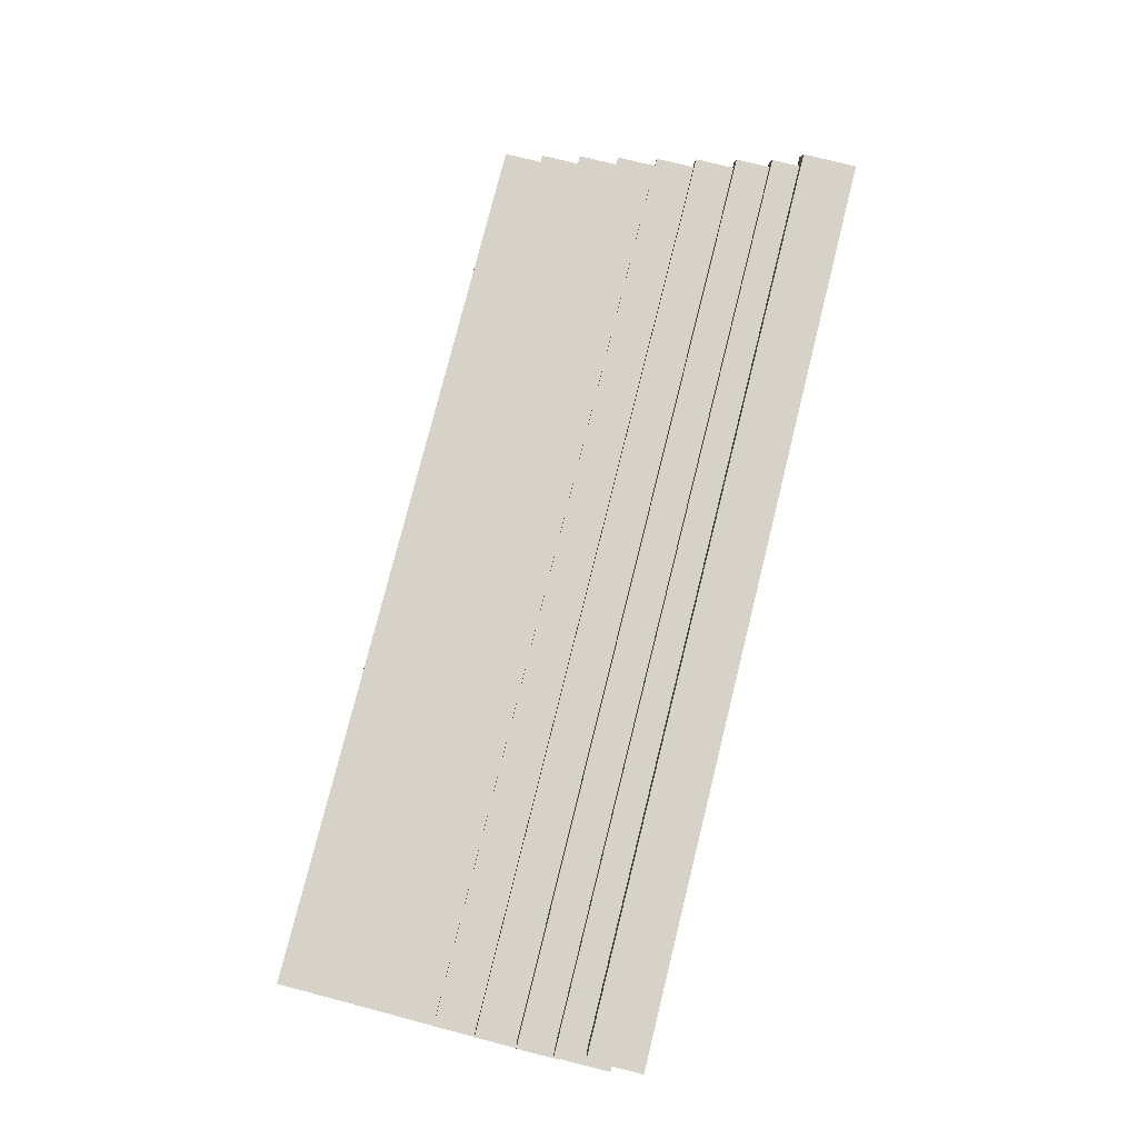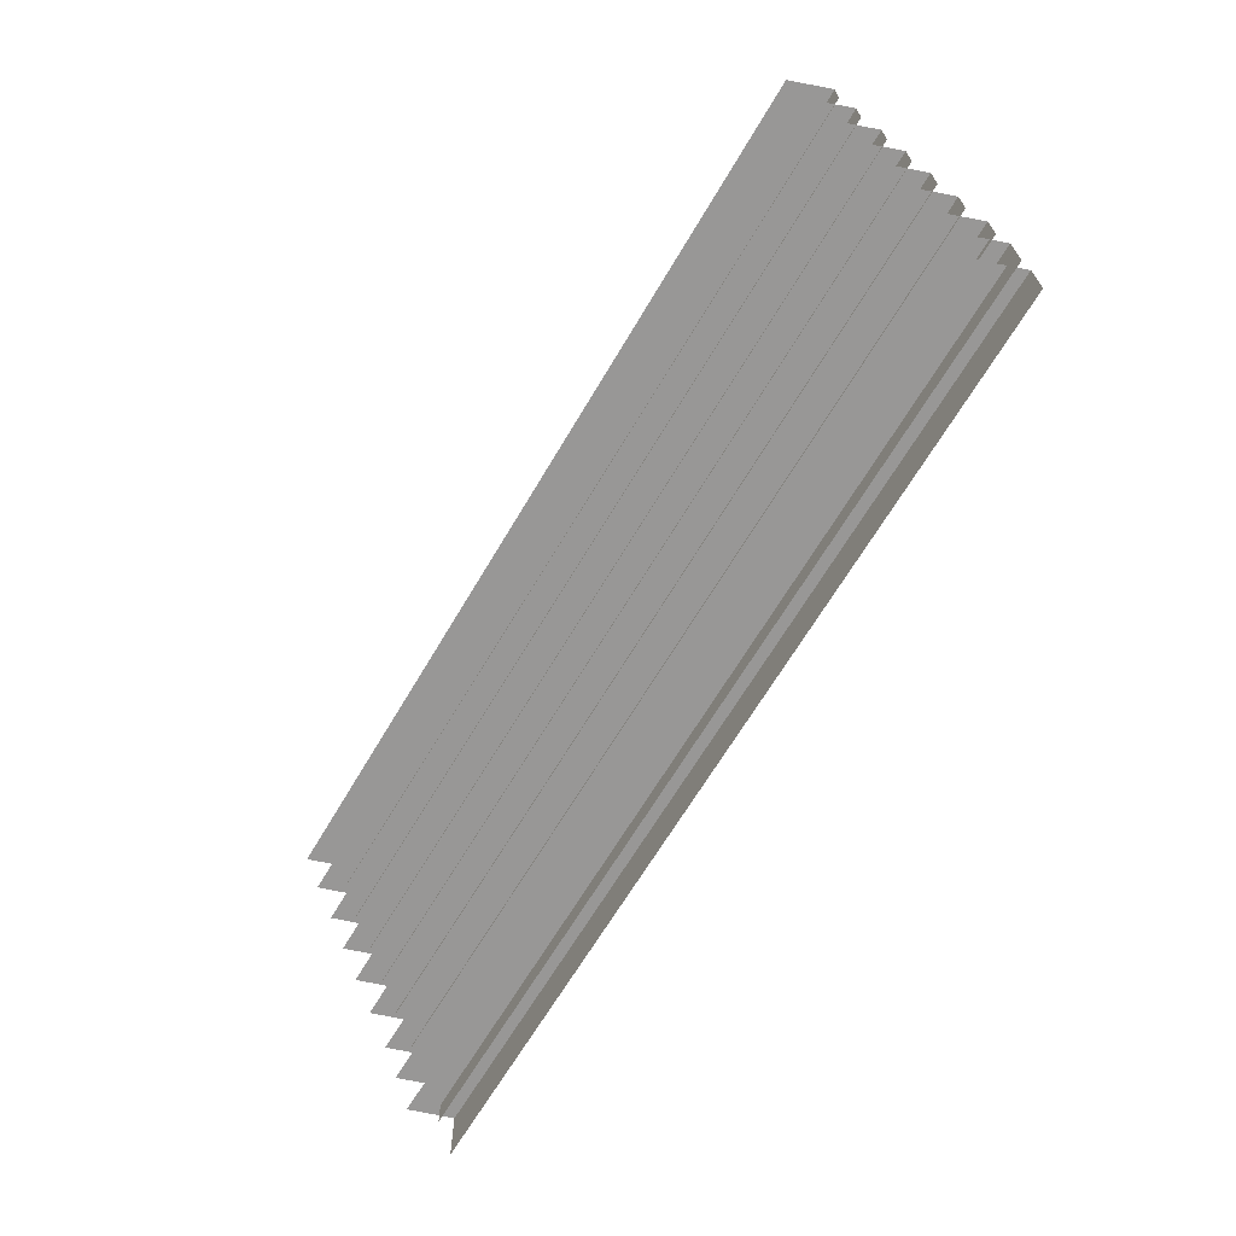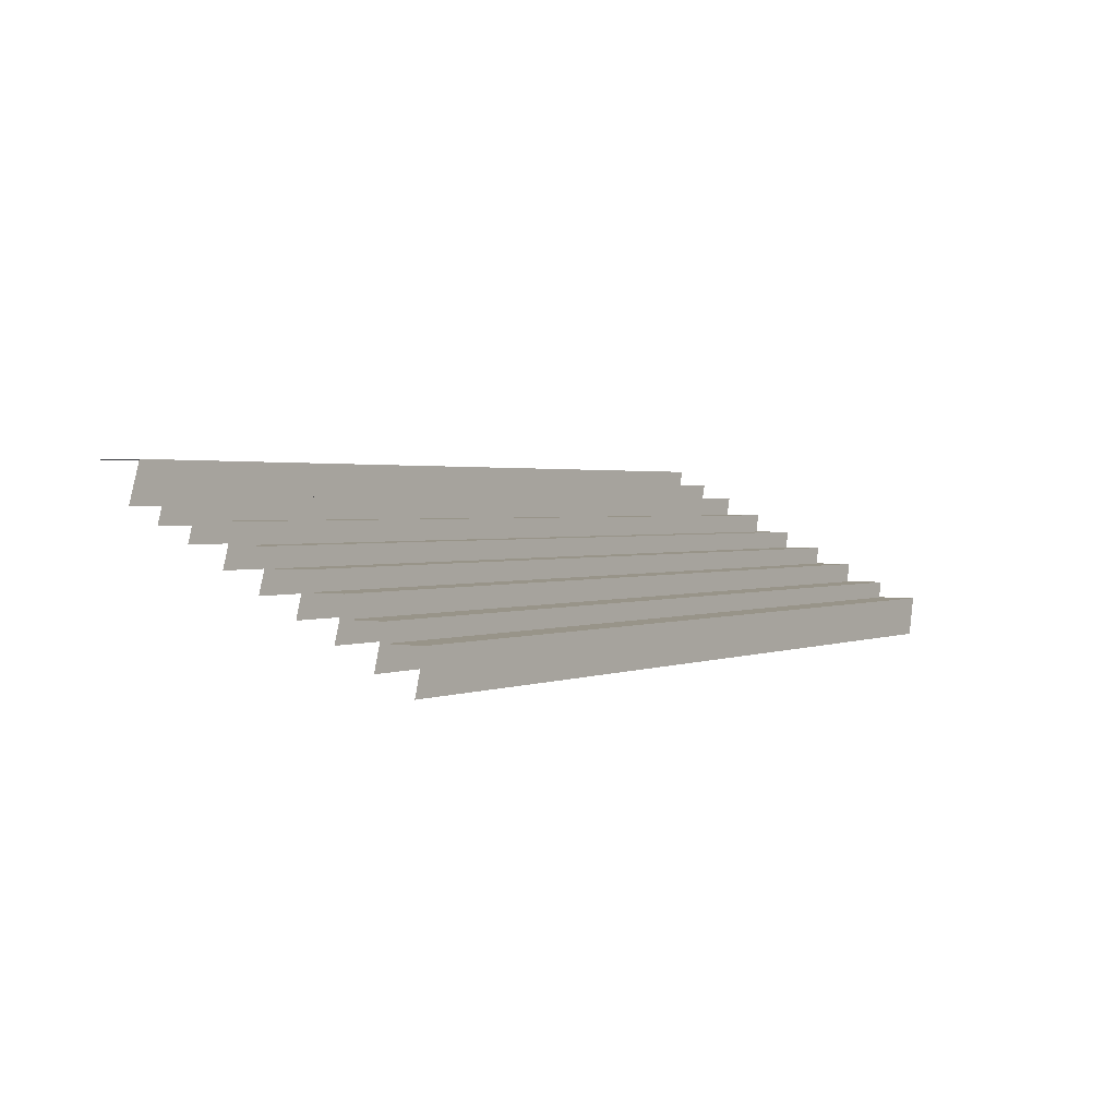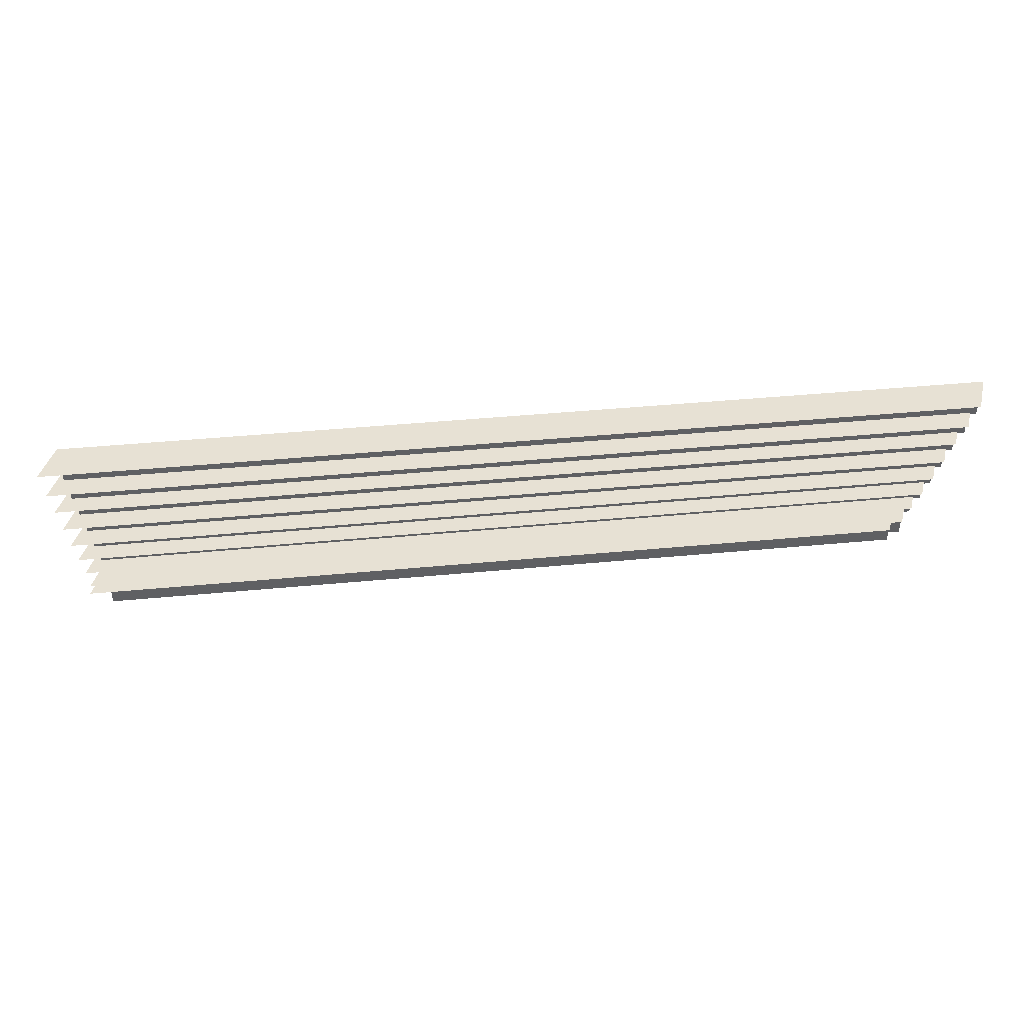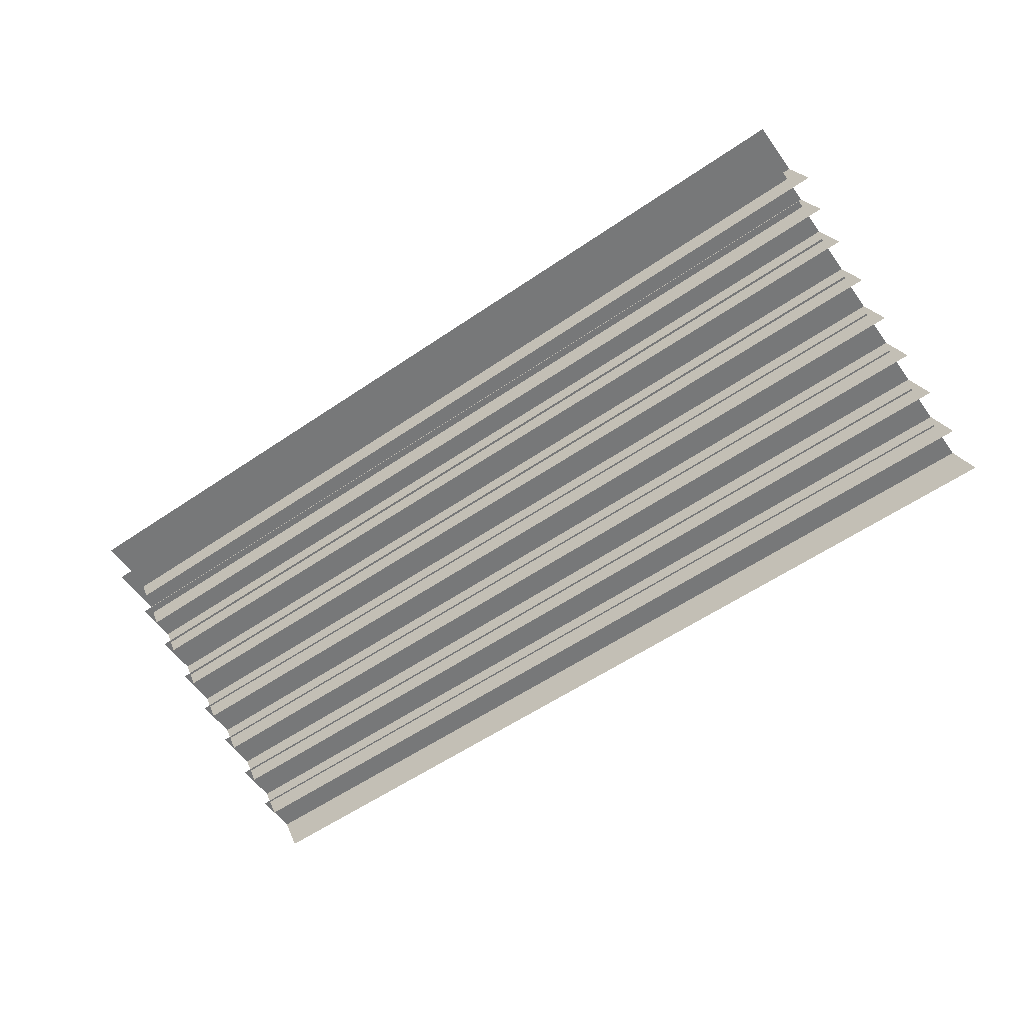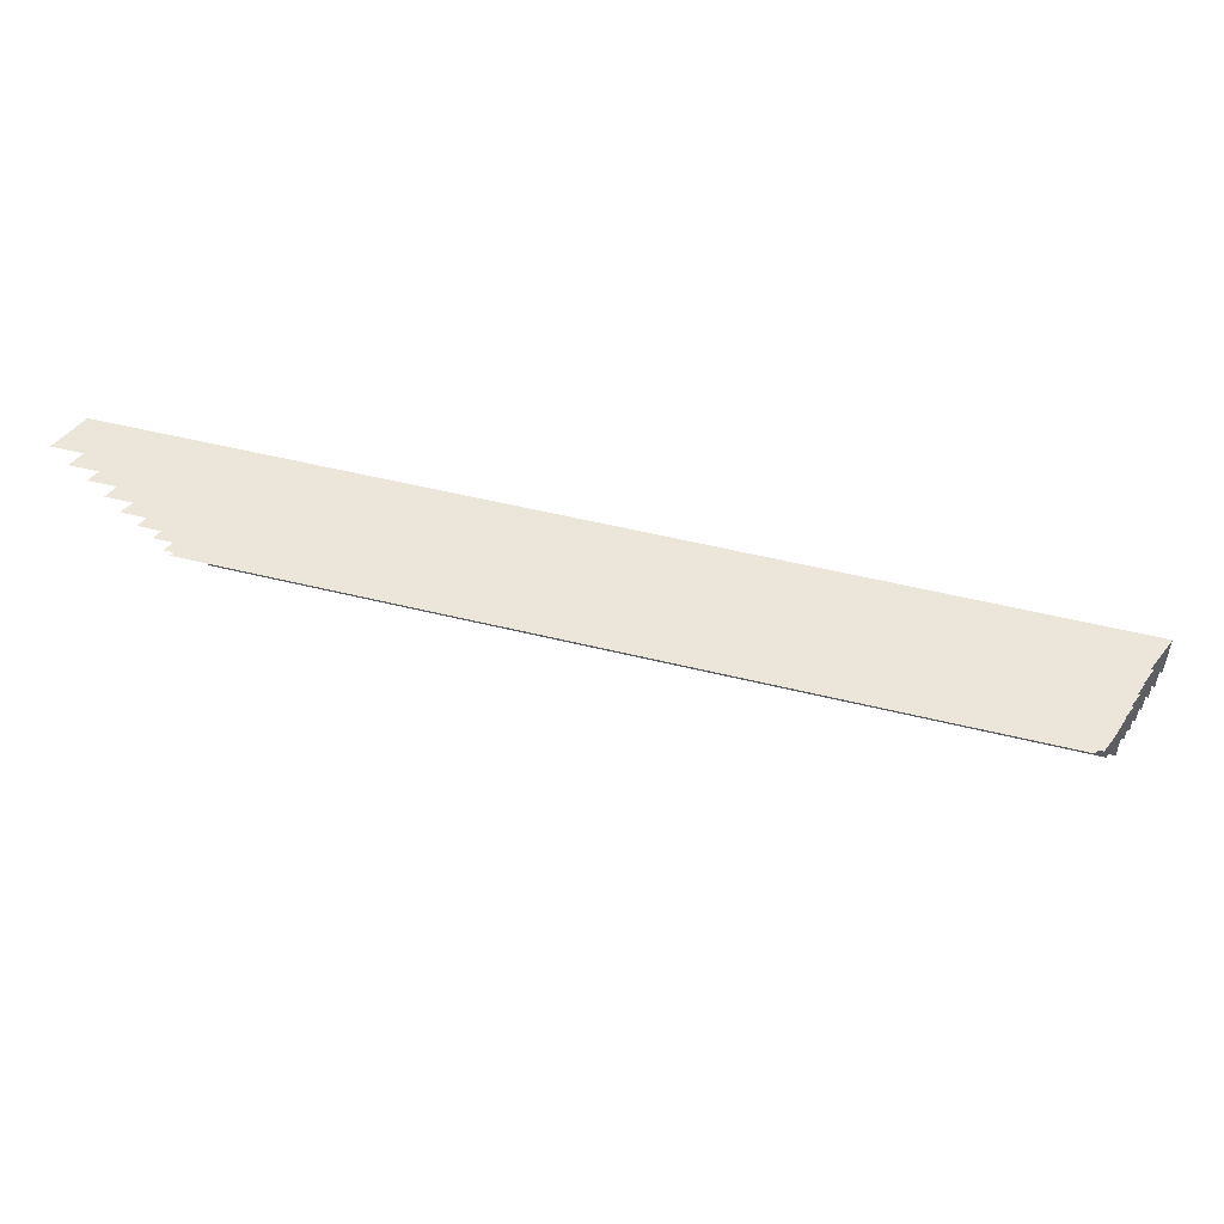
<metadata>
{"format":"obj","ext":"obj","renderer":"f3d","projection":"perspective","resolution":1024,"background":"white","views":[{"elev":77.4,"azim":104.0,"up":"+Y"},{"elev":-66.8,"azim":59.3,"up":"+Z"},{"elev":1.7,"azim":-55.1,"up":"+Y"},{"elev":43.6,"azim":-6.4,"up":"+Z"},{"elev":-57.4,"azim":-144.6,"up":"+Y"},{"elev":51.0,"azim":15.2,"up":"+Z"}]}
</metadata>
<code>
g Box21303
v -43.97 -0.7102 0.5459
v -0.1394 -0.7102 0.5459
v -0.1394 -0.7102 -5.871
v -43.97 -0.7102 -5.871
v -45.8 -5.594 0.889
v -1.971 -5.594 0.889
v -0.1394 -0.7102 0.5459
v -43.97 -0.7102 0.5459
v -43.83 -2.545 4.789
v 0.0004597 -2.545 4.789
v 0.0004578 -2.545 -0.2108
v -43.83 -2.545 -0.2108
v -45.66 -7.429 5.132
v -1.831 -7.429 5.132
v 0.0004597 -2.545 4.789
v -43.83 -2.545 4.789
v -43.83 -5.072 9.694
v 0.0004606 -5.072 9.694
v 0.0004587 -5.072 4.694
v -43.83 -5.072 4.694
v -45.66 -9.956 10.04
v -1.831 -9.956 10.04
v 0.0004606 -5.072 9.694
v -43.83 -5.072 9.694
v -43.83 -7.494 14.6
v 0.0004606 -7.494 14.6
v 0.0004587 -7.494 9.598
v -43.83 -7.494 9.598
v -45.66 -12.38 14.94
v -1.831 -12.38 14.94
v 0.0004606 -7.494 14.6
v -43.83 -7.494 14.6
v -43.83 -9.734 19.54
v 0.0004616 -9.734 19.54
v 0.0004597 -9.734 14.54
v -43.83 -9.734 14.54
v -45.66 -14.62 19.88
v -1.831 -14.62 19.88
v 0.0004616 -9.734 19.54
v -43.83 -9.734 19.54
v -43.83 -11.98 24.48
v 0.0004625 -11.98 24.48
v 0.0004644 -11.98 19.48
v -43.83 -11.98 19.48
v -45.66 -16.86 24.83
v -1.831 -16.86 24.83
v 0.0004625 -11.98 24.48
v -43.83 -11.98 24.48
v -43.83 -14.46 29.42
v 0.0004625 -14.46 29.42
v 0.0004606 -14.46 24.42
v -43.83 -14.46 24.42
v -45.66 -19.34 29.77
v -1.831 -19.34 29.77
v 0.0004625 -14.46 29.42
v -43.83 -14.46 29.42
v -43.83 -16.58 34.37
v 0.0004654 -16.58 34.37
v 0.0004616 -16.58 29.37
v -43.83 -16.58 29.37
v -45.66 -21.47 34.71
v -1.831 -21.47 34.71
v 0.0004654 -16.58 34.37
v -43.83 -16.58 34.37
v 64.84 -0.7102 0.5459
v 64.84 -0.7102 -5.871
v 63.01 -5.594 0.889
v 64.84 -0.7102 0.5459
v 64.98 -2.545 4.789
v 64.98 -2.545 -0.2108
v 63.15 -7.429 5.132
v 64.98 -2.545 4.789
v 64.98 -5.072 9.694
v 64.98 -5.072 4.694
v 63.15 -9.956 10.04
v 64.98 -5.072 9.694
v 64.98 -7.494 14.6
v 64.98 -7.494 9.598
v 63.15 -12.38 14.94
v 64.98 -7.494 14.6
v 64.98 -9.734 19.54
v 64.98 -9.734 14.54
v 63.15 -14.62 19.88
v 64.98 -9.734 19.54
v 64.98 -11.98 24.48
v 64.98 -11.98 19.48
v 63.15 -16.86 24.83
v 64.98 -11.98 24.48
v 64.98 -14.46 29.42
v 64.98 -14.46 24.42
v 63.15 -19.34 29.77
v 64.98 -14.46 29.42
v 64.98 -16.58 34.37
v 64.98 -16.58 29.37
v 63.15 -21.47 34.71
v 64.98 -16.58 34.37
v -44.63 1.379 -2.957
v -0.807 1.379 -2.957
v -0.807 1.379 -9.373
v -44.63 1.379 -9.373
v -46.47 -3.506 -2.613
v -2.638 -3.506 -2.613
v -0.807 1.379 -2.957
v -44.63 1.379 -2.957
v 64.18 1.379 -2.957
v 64.18 1.379 -9.373
v 62.34 -3.506 -2.613
v 64.18 1.379 -2.957
f 3 1 2
f 1 3 4
f 7 5 6
f 5 7 8
f 11 9 10
f 9 11 12
f 15 13 14
f 13 15 16
f 19 17 18
f 17 19 20
f 23 21 22
f 21 23 24
f 27 25 26
f 25 27 28
f 31 29 30
f 29 31 32
f 35 33 34
f 33 35 36
f 39 37 38
f 37 39 40
f 43 41 42
f 41 43 44
f 47 45 46
f 45 47 48
f 51 49 50
f 49 51 52
f 55 53 54
f 53 55 56
f 59 57 58
f 57 59 60
f 63 61 62
f 61 63 64
f 3 65 66
f 65 3 2
f 7 67 68
f 67 7 6
f 11 69 70
f 69 11 10
f 15 71 72
f 71 15 14
f 19 73 74
f 73 19 18
f 23 75 76
f 75 23 22
f 27 77 78
f 77 27 26
f 31 79 80
f 79 31 30
f 35 81 82
f 81 35 34
f 39 83 84
f 83 39 38
f 43 85 86
f 85 43 42
f 47 87 88
f 87 47 46
f 51 89 90
f 89 51 50
f 55 91 92
f 91 55 54
f 59 93 94
f 93 59 58
f 63 95 96
f 95 63 62
f 99 97 98
f 97 99 100
f 103 101 102
f 101 103 104
f 99 105 106
f 105 99 98
f 103 107 108
f 107 103 102

</code>
